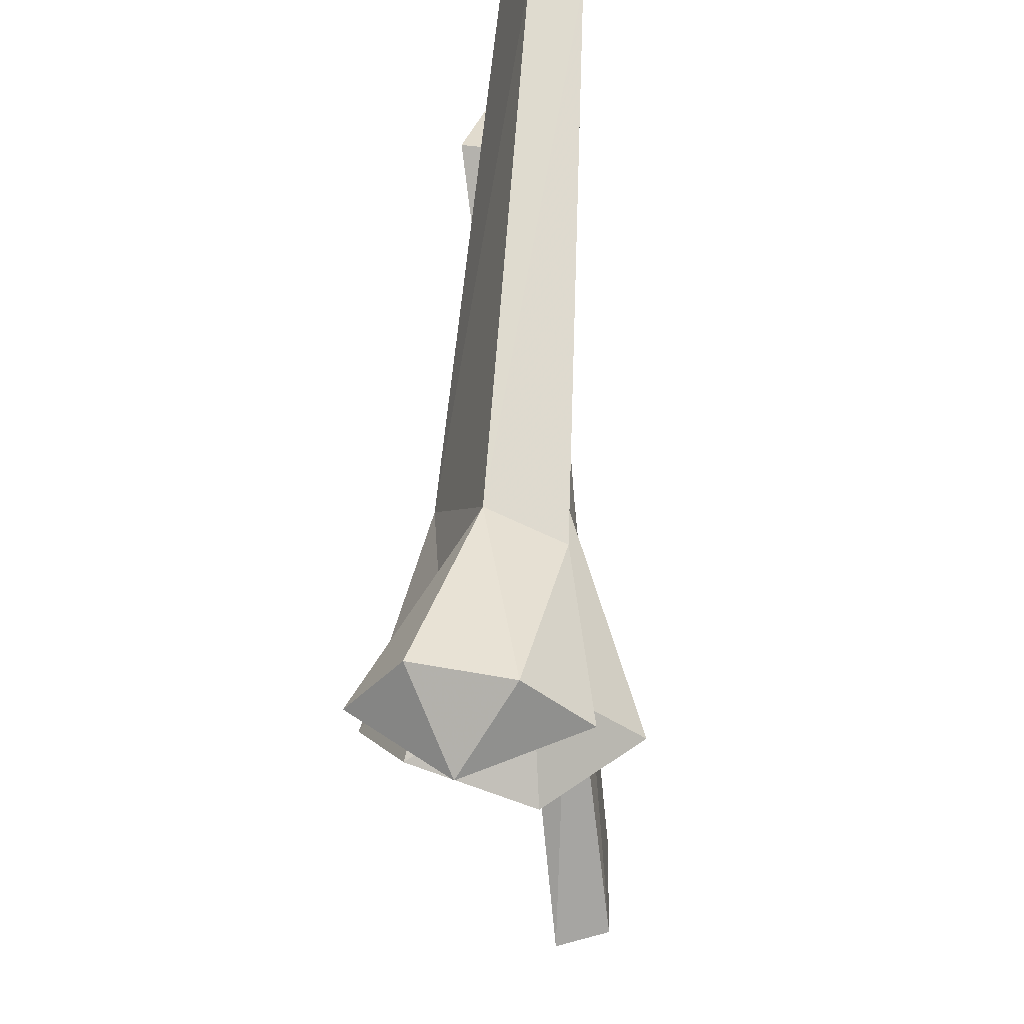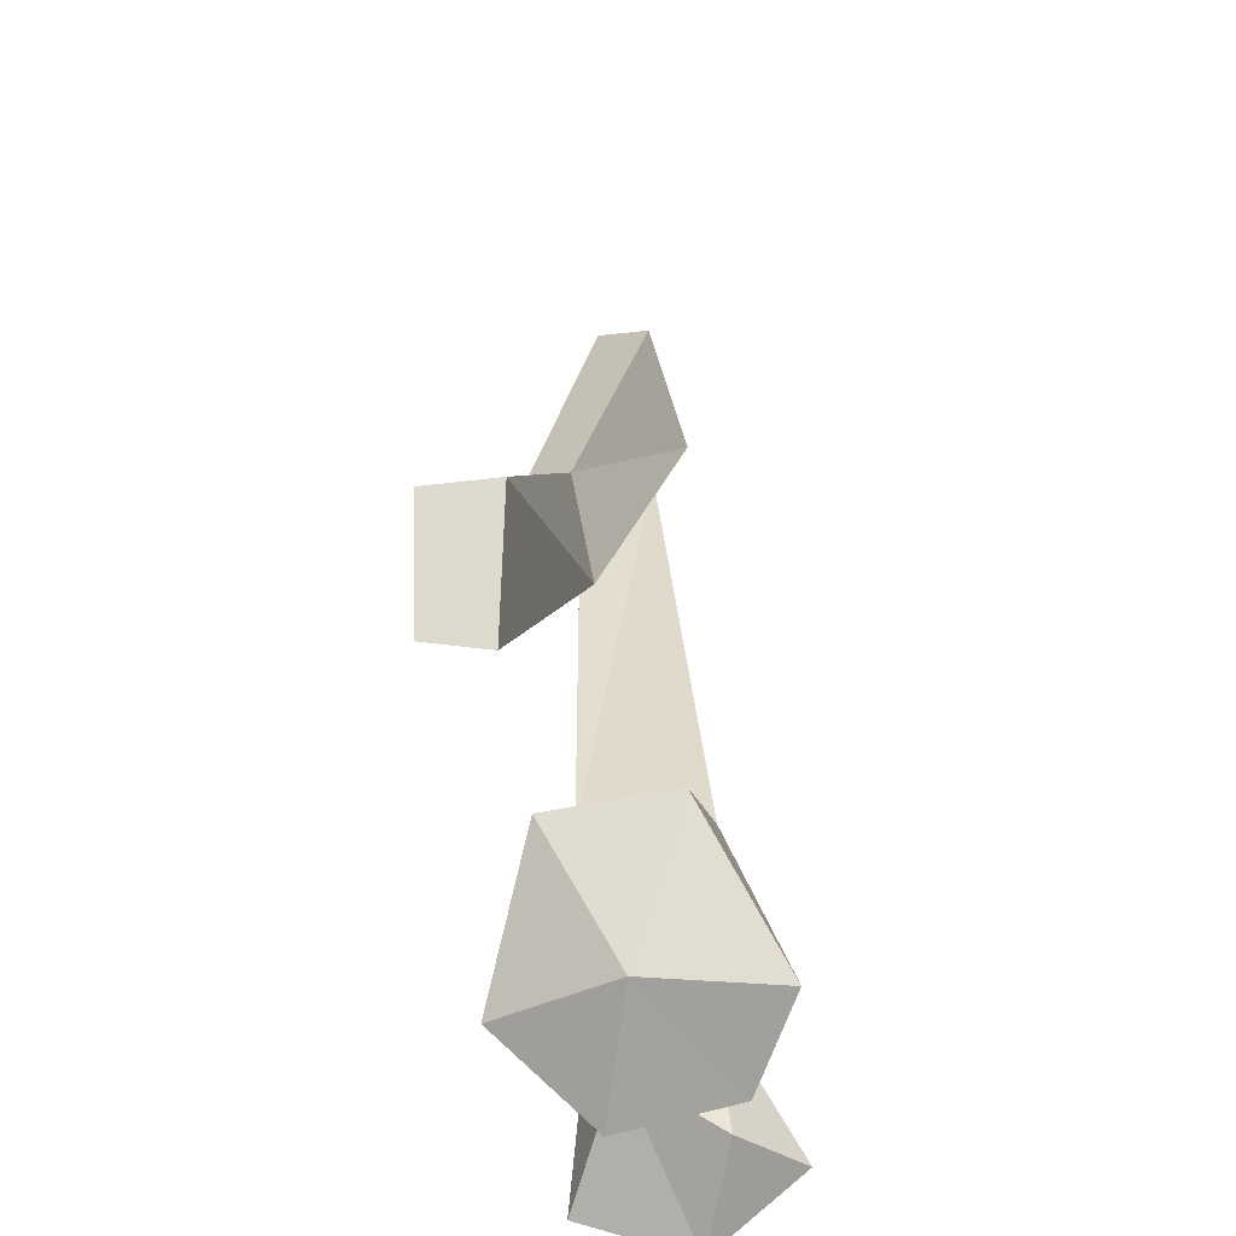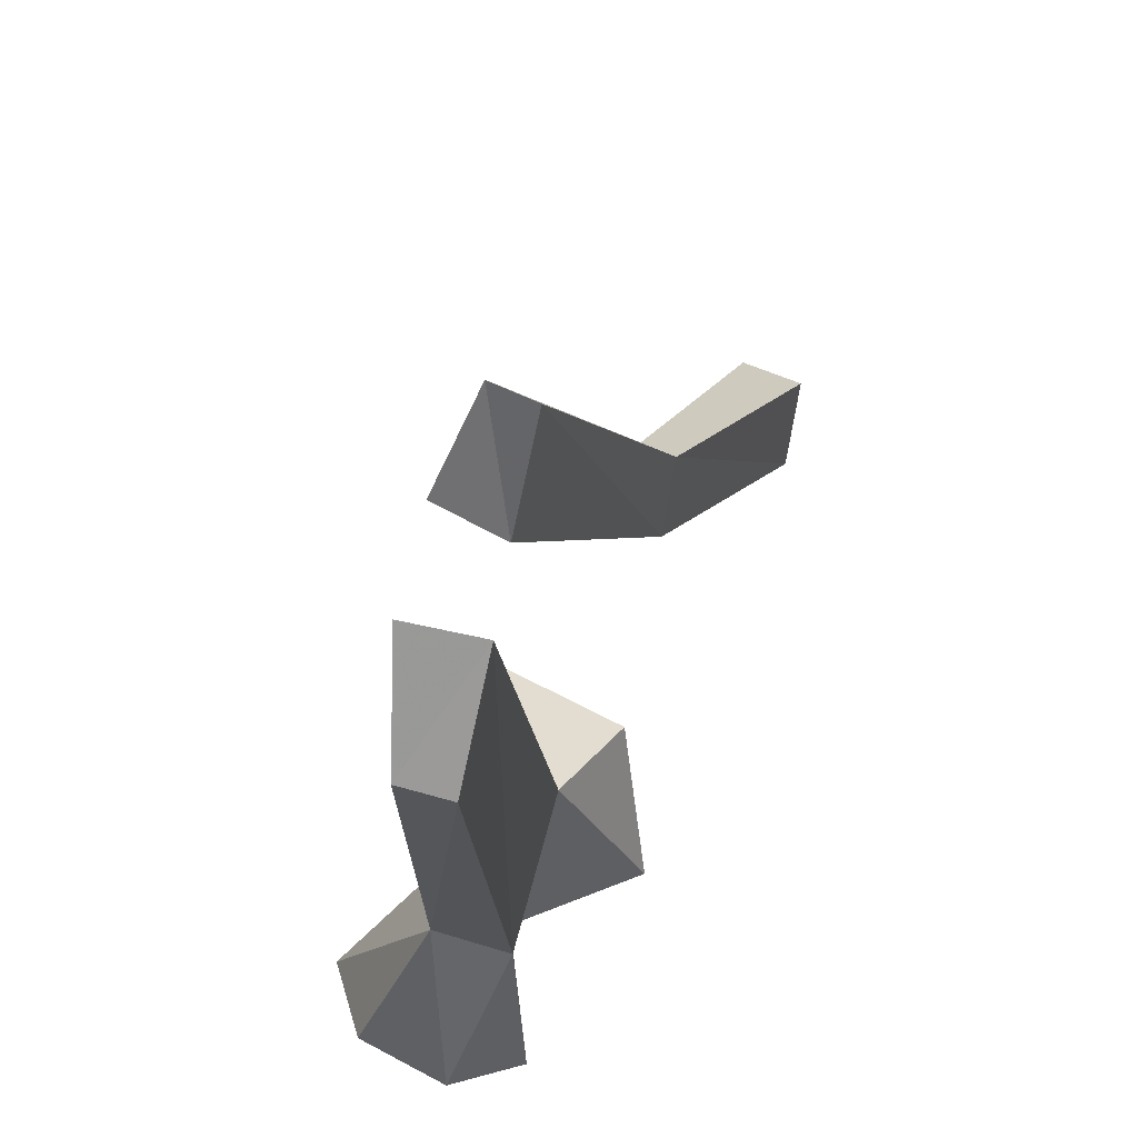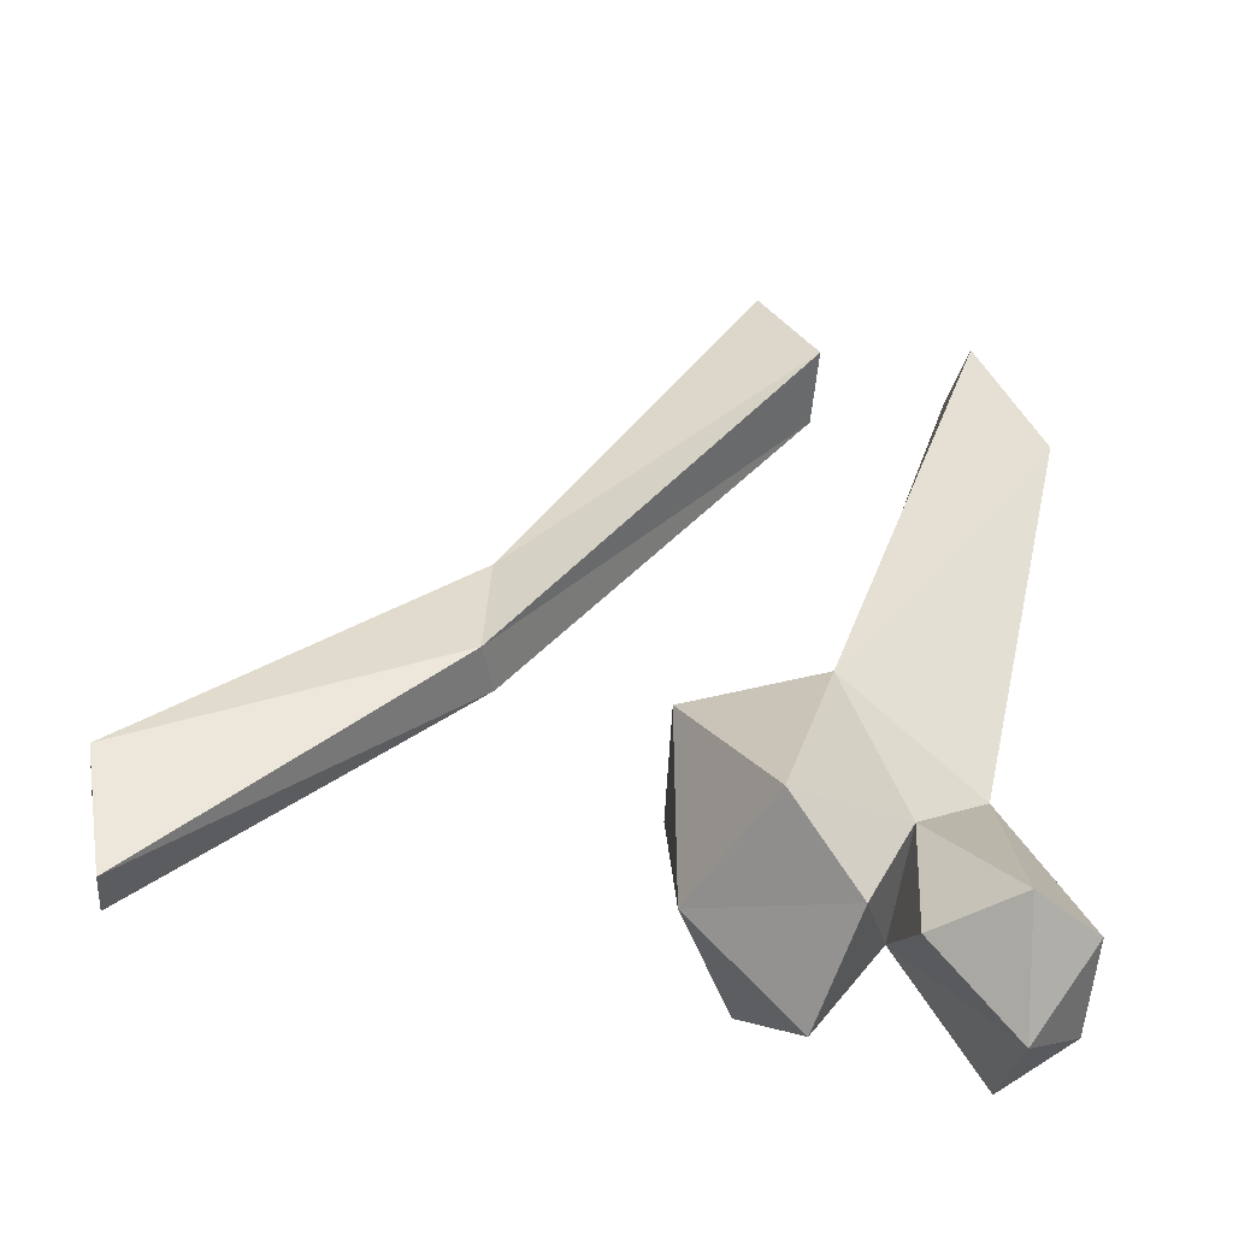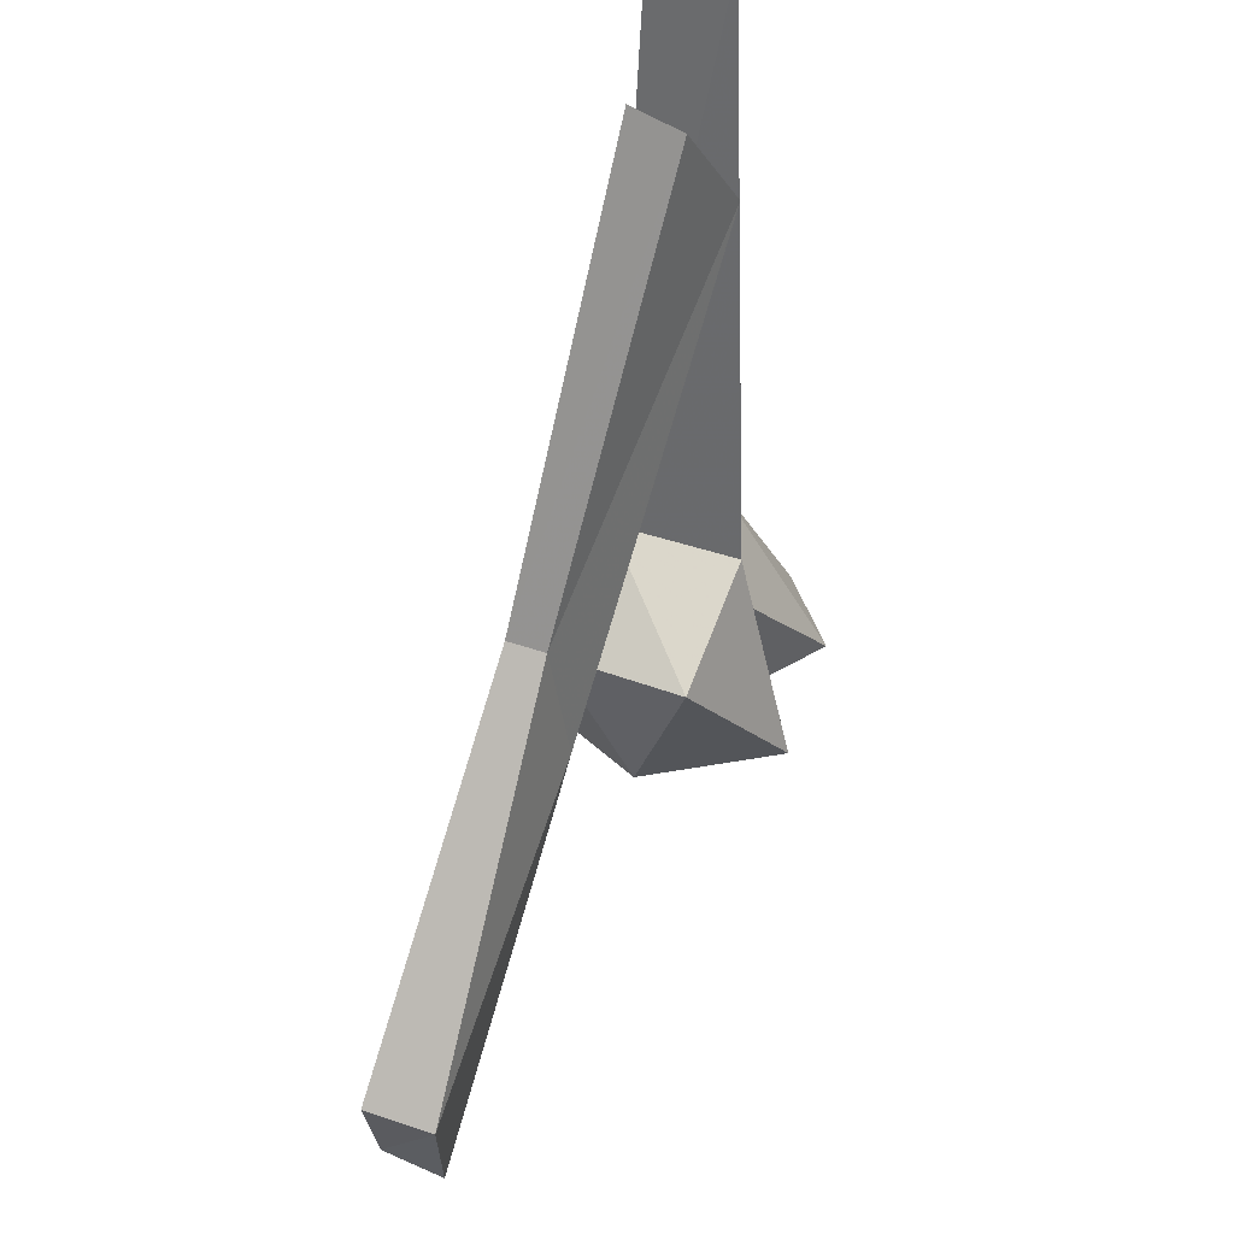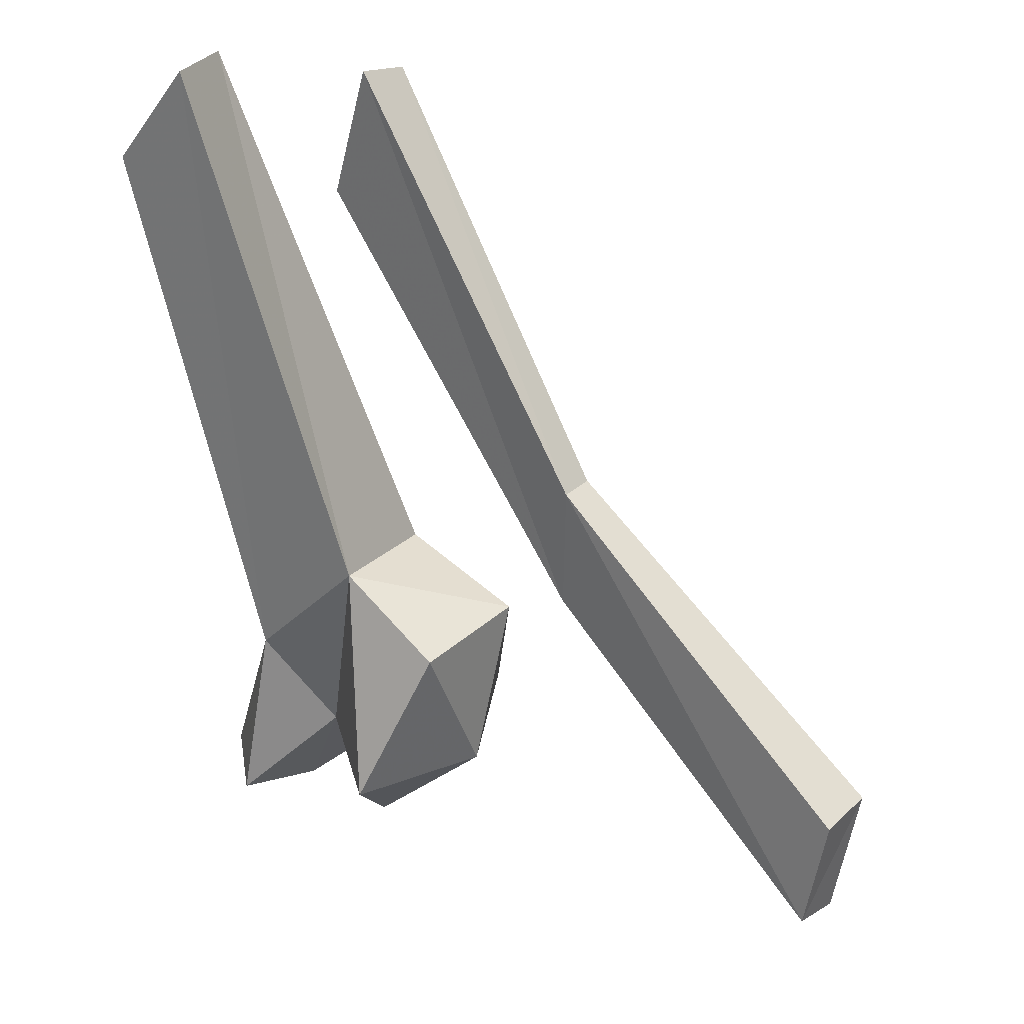
<metadata>
{"format":"obj","ext":"obj","renderer":"f3d","projection":"perspective","resolution":1024,"background":"white","views":[{"elev":-32.4,"azim":94.8,"up":"+Z"},{"elev":-36.0,"azim":-80.4,"up":"+Z"},{"elev":56.7,"azim":114.9,"up":"+Z"},{"elev":-45.8,"azim":-5.6,"up":"+Z"},{"elev":53.8,"azim":-70.3,"up":"+Z"},{"elev":28.0,"azim":-144.5,"up":"+Z"}]}
</metadata>
<code>
v 0.1172 -0.03906 -0.1094
v 0.125 -0.1719 -0.1172
v 0.3125 -0.08594 0.4531
v 0.2969 -0.007812 0.4531
v 0.2422 -0.03125 -0.2344
v 0.1719 -0.07031 -0.3359
v 0.05469 0.03125 -0.3438
v -0.007812 -0.02344 -0.1719
v -0.01562 -0.1641 -0.1641
v 0.0625 -0.25 -0.3281
v 0.1875 -0.1562 -0.2734
v 0.2656 -0.1094 -0.2031
v 0.3906 -0.05469 0.3438
v 0.3828 0 0.3438
v 0.3281 -0.07031 -0.4219
v 0.2656 -0.007812 -0.4375
v 0.2656 -0.1328 -0.4844
v 0.1797 -0.1719 -0.4062
v 0.1328 -0.1953 -0.3984
v 0.1016 -0.07031 -0.4375
v -0.007812 -0.1094 -0.3438
v 0.3281 -0.1719 -0.3984
v 0.2578 -0.2344 -0.4062
v -0.4844 -0.03125 -0.3203
v -0.4844 -0.09375 -0.3359
v -0.5078 -0.1016 -0.1953
v -0.5078 -0.03125 -0.1953
v -0.1719 -0.04688 0.07812
v -0.1641 -0.05469 -0.05469
v -0.1797 -0.1094 -0.05469
v -0.1719 -0.08594 0.07812
v 0.08594 -0.1172 0.4688
v 0.09375 -0.0625 0.4766
v 0.1406 -0.07031 0.3359
v 0.1406 -0.1484 0.3516
f 1 2 3
f 1 3 4
f 1 4 5
f 1 5 6
f 1 6 7
f 1 7 8
f 1 8 9
f 1 9 2
f 2 9 10
f 2 10 11
f 2 11 12
f 2 12 13
f 2 13 3
f 3 13 4
f 4 13 14
f 4 14 5
f 5 14 12
f 5 12 15
f 5 15 16
f 5 16 6
f 6 16 17
f 6 17 18
f 6 18 11
f 6 11 19
f 6 19 20
f 6 20 7
f 7 20 21
f 7 21 8
f 8 21 9
f 9 21 10
f 10 21 19
f 10 19 11
f 14 13 12
f 22 23 17
f 22 17 15
f 22 15 12
f 22 12 23
f 23 12 11
f 23 11 18
f 23 18 17
f 16 15 17
f 19 21 20
f 24 25 26
f 24 26 27
f 24 27 28
f 24 28 29
f 24 29 25
f 25 29 30
f 25 30 26
f 26 30 31
f 26 31 27
f 27 31 28
f 28 31 32
f 28 32 33
f 28 33 29
f 29 33 34
f 29 34 30
f 30 34 35
f 30 35 31
f 31 35 32
f 32 35 34
f 32 34 33

</code>
